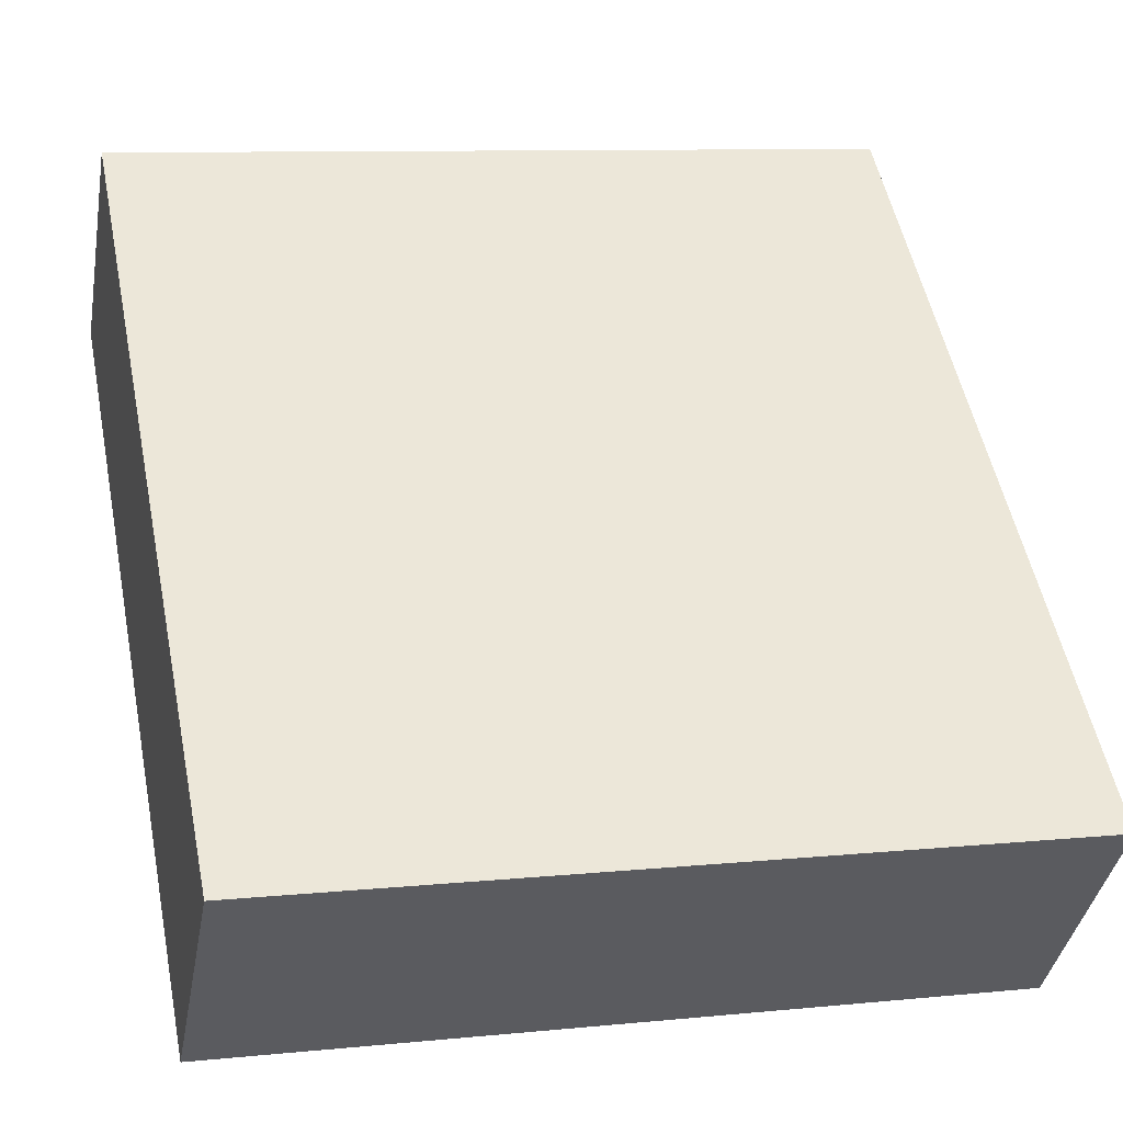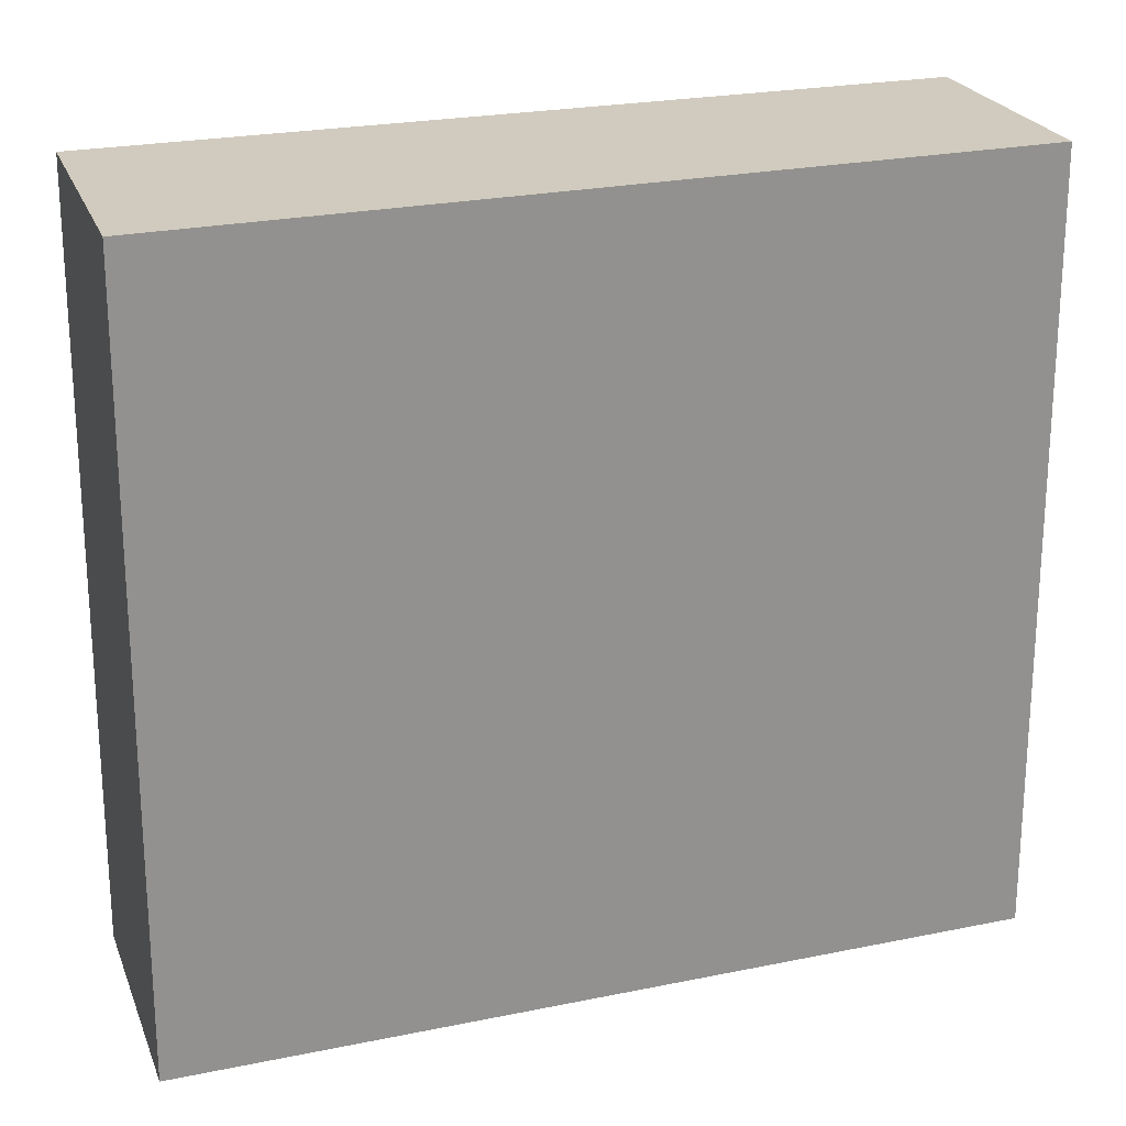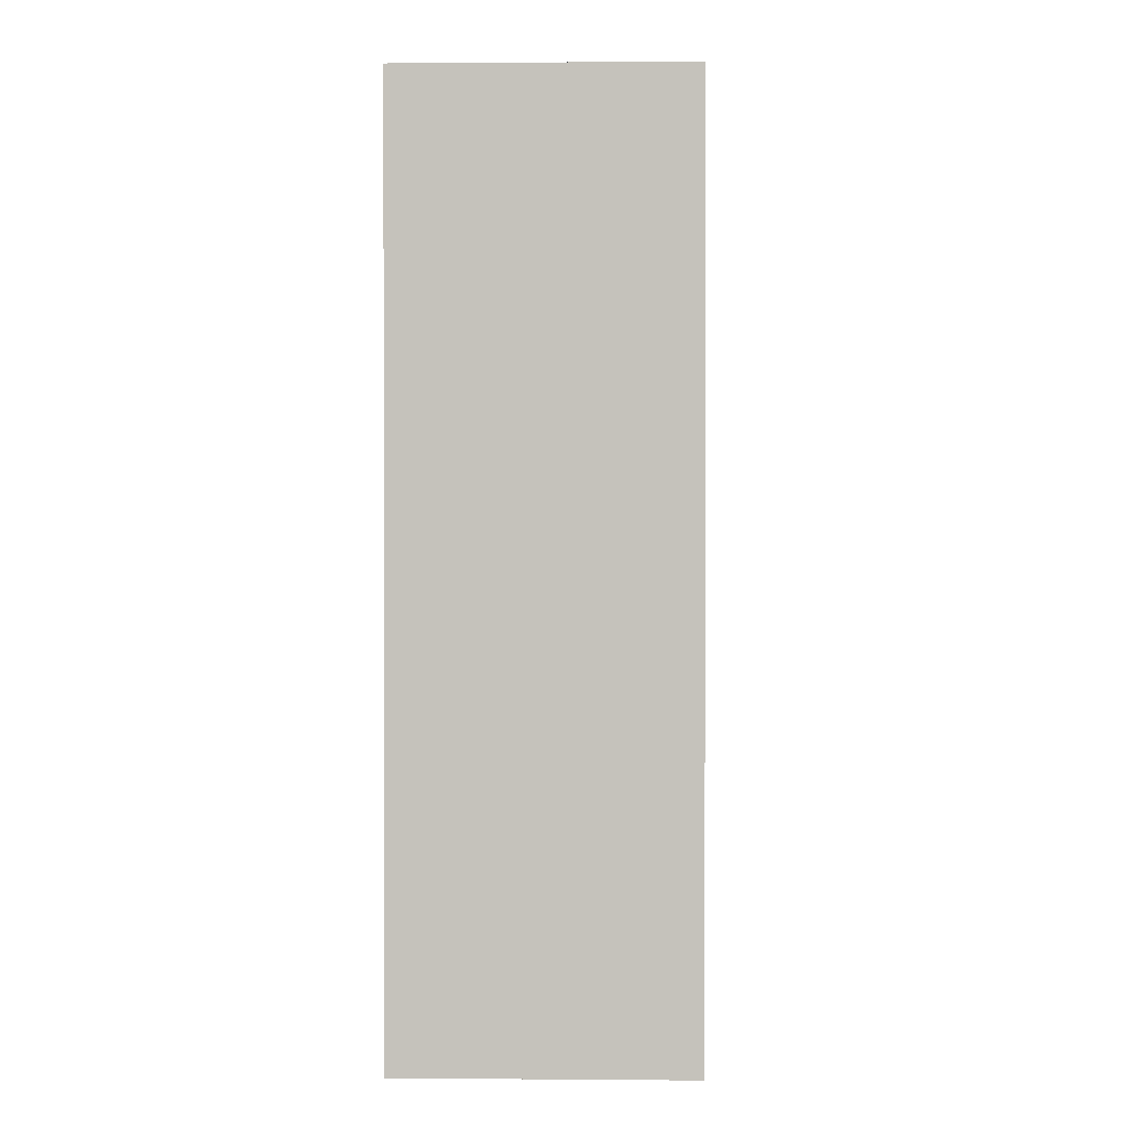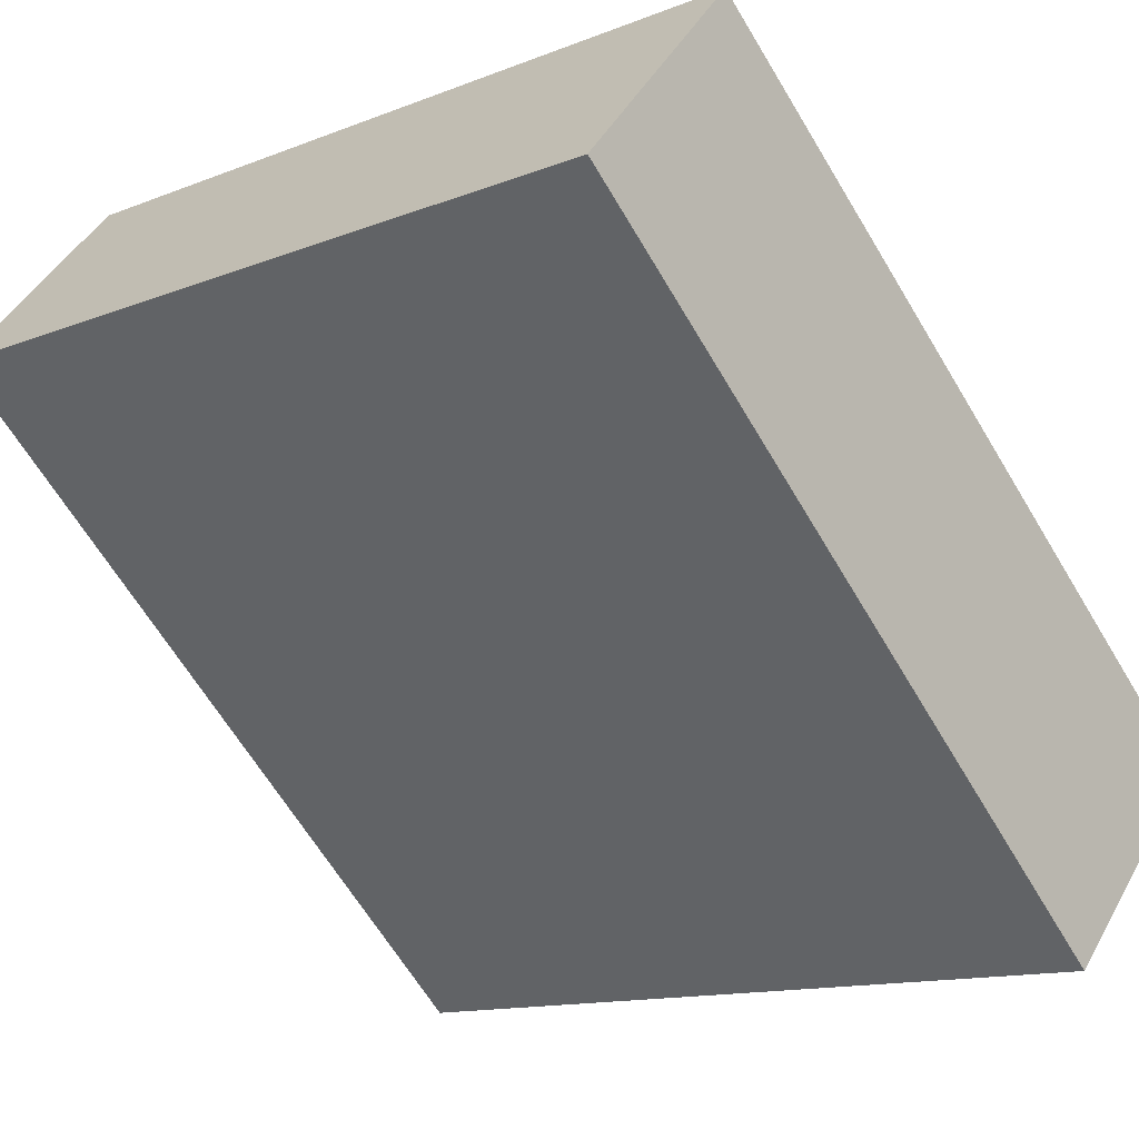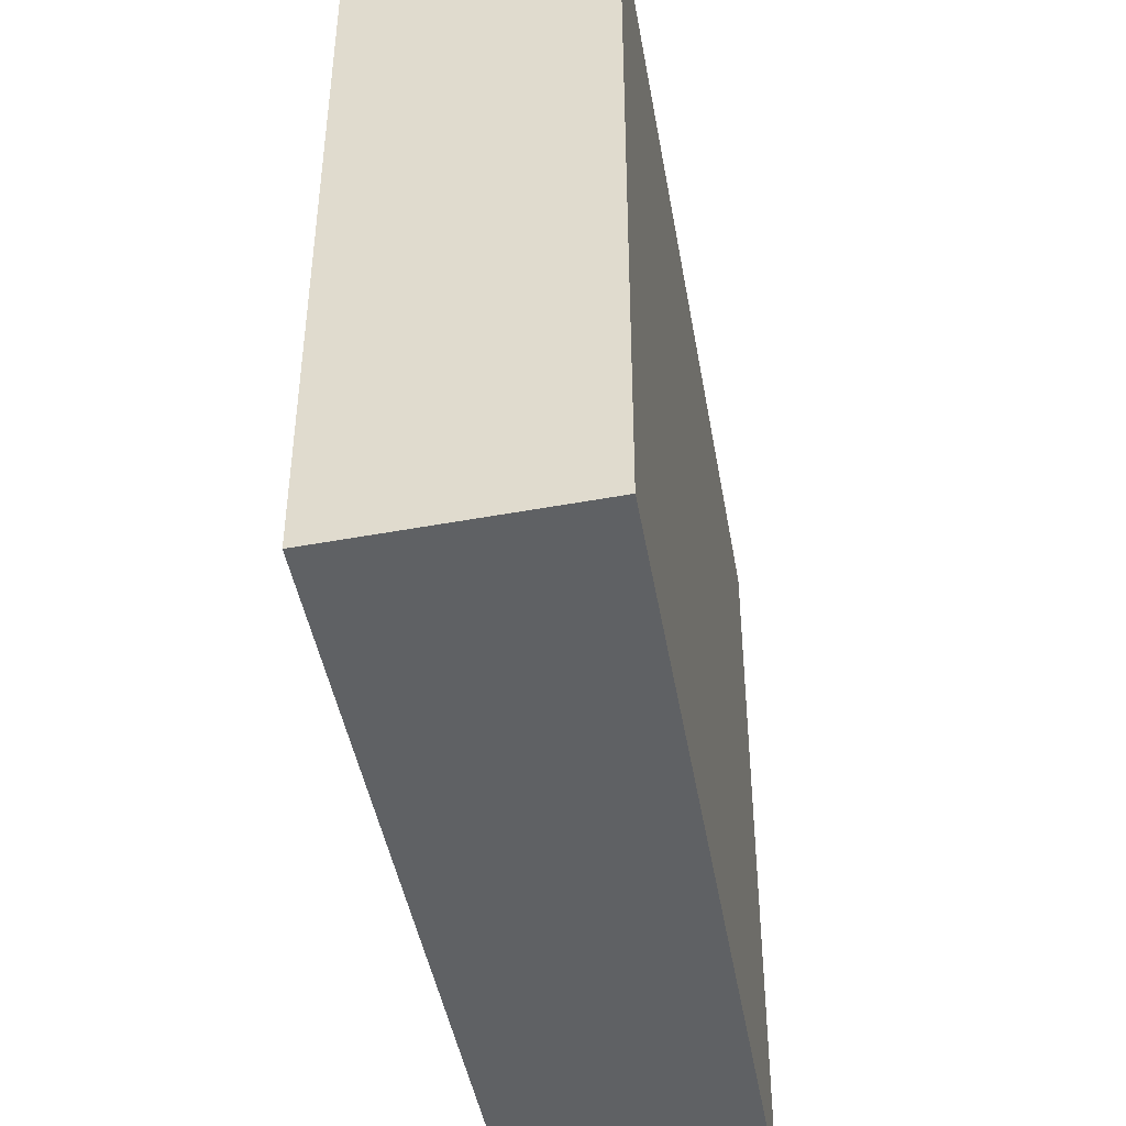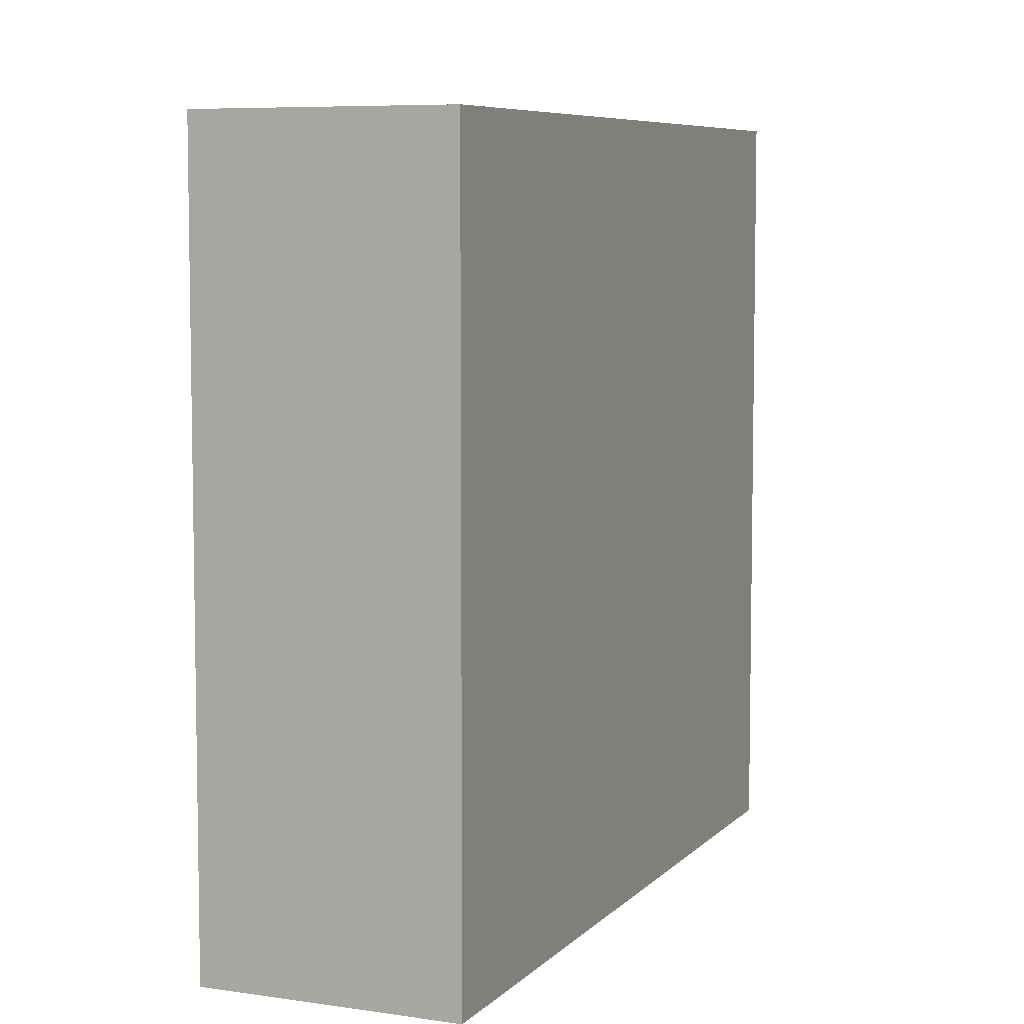
<metadata>
{"format":"obj","ext":"obj","renderer":"f3d","projection":"perspective","resolution":1024,"background":"white","views":[{"elev":9.4,"azim":-104.8,"up":"+Z"},{"elev":23.5,"azim":-60.3,"up":"+Y"},{"elev":0.9,"azim":50.9,"up":"+Y"},{"elev":-12.7,"azim":132.7,"up":"+Z"},{"elev":-46.4,"azim":-121.1,"up":"+Y"},{"elev":6.8,"azim":-108.9,"up":"+Y"}]}
</metadata>
<code>
v  3.802 4.609 3.287
v  1.052 4.609 -1.124
v  0 4.609 2.822e-16
v  4.763 4.609 2.192
v  0 0 0
v  3.802 -2.013e-16 3.287
v  4.763 -1.342e-16 2.192
v  1.052 6.883e-17 -1.124
g defaultobject
f 1 2 3
f 2 1 4
f 5 1 3
f 1 5 6
f 6 4 1
f 4 6 7
f 7 2 4
f 2 7 8
f 8 3 2
f 3 8 5
f 8 6 5
f 6 8 7

</code>
